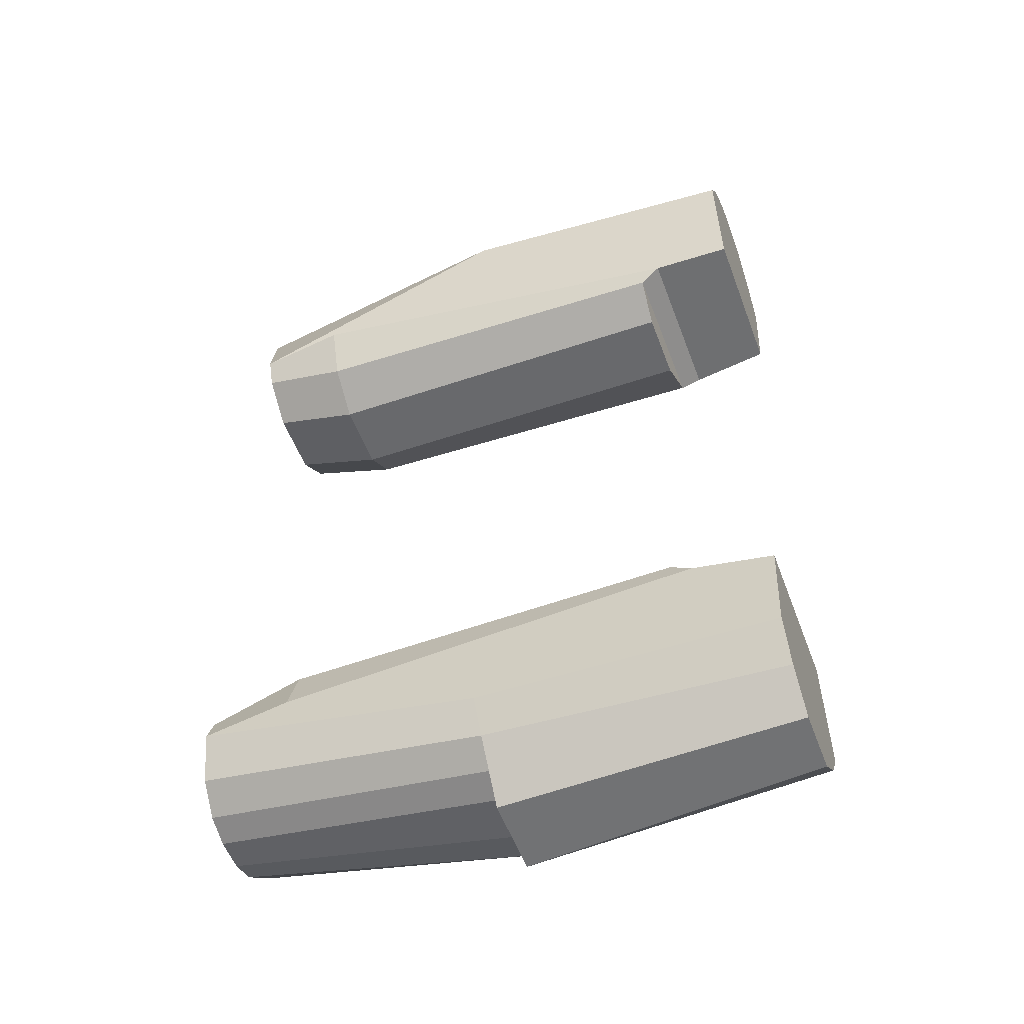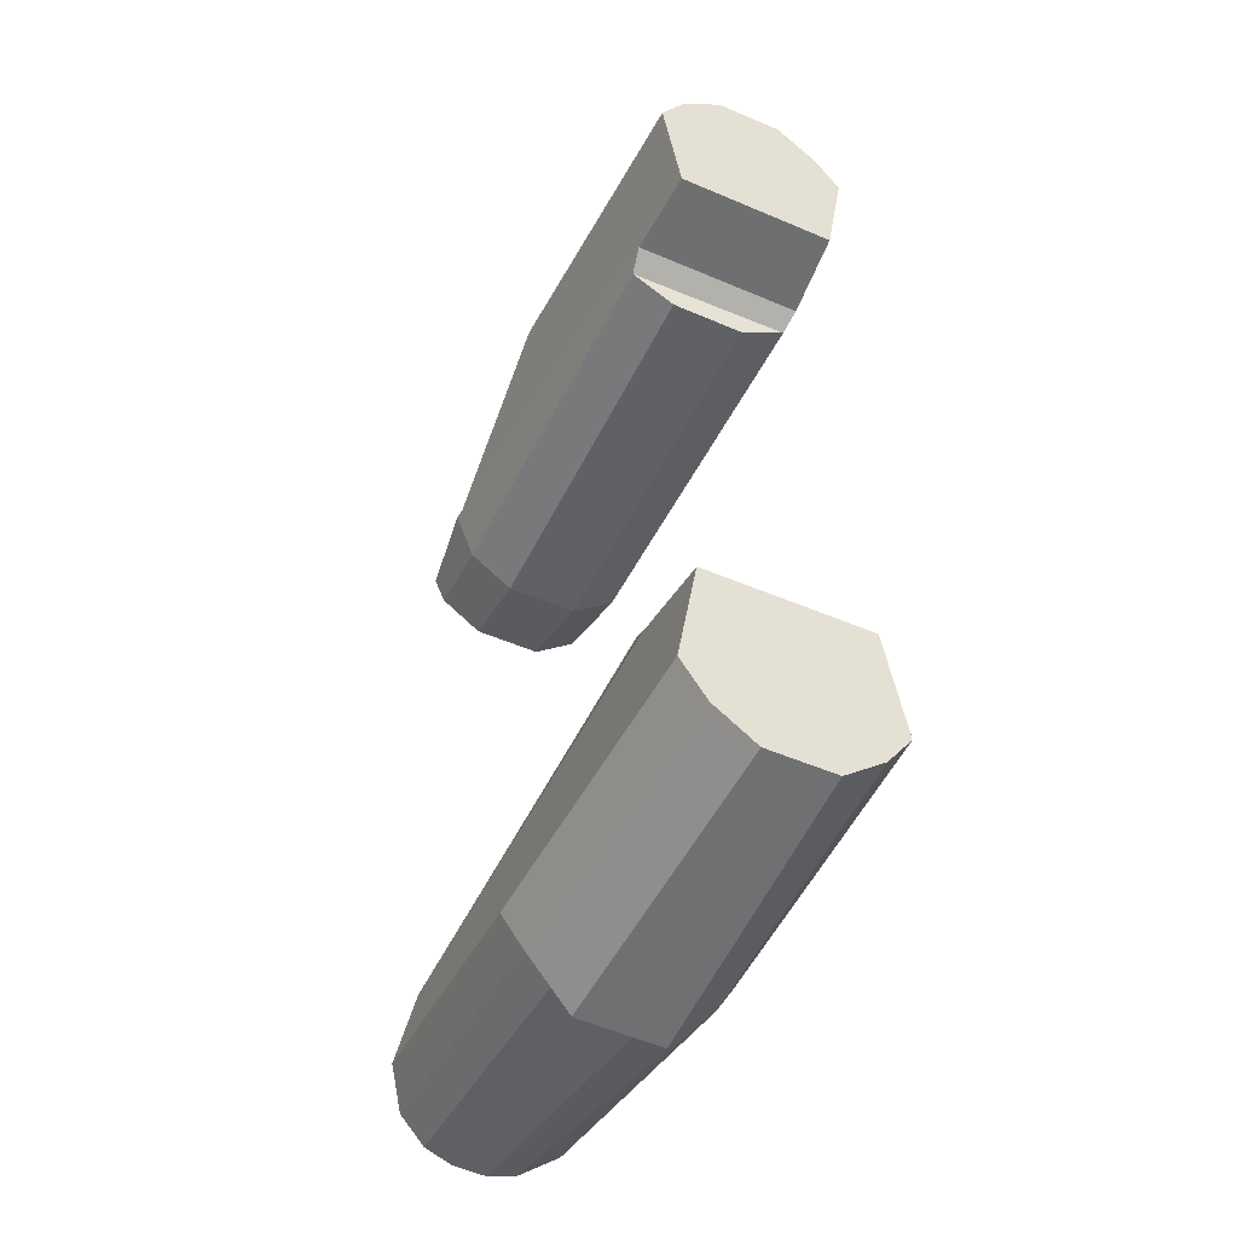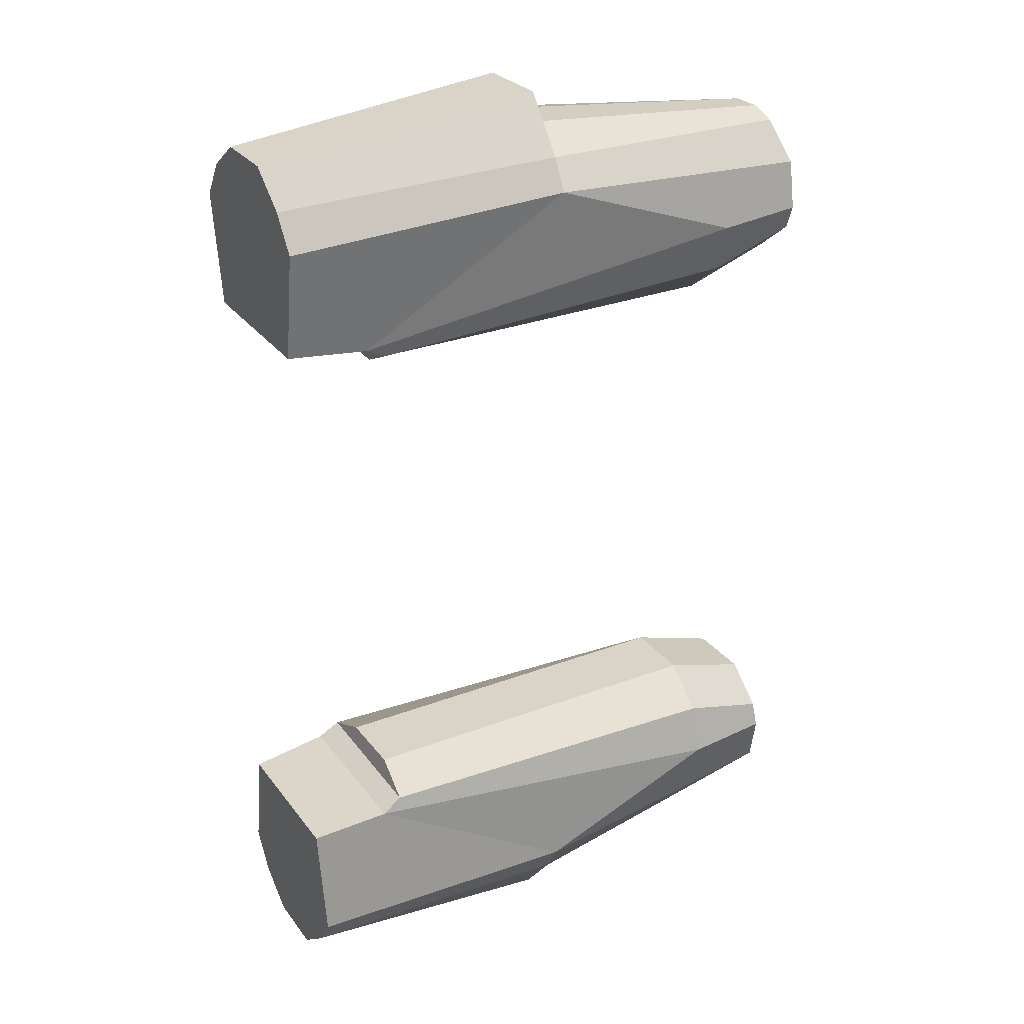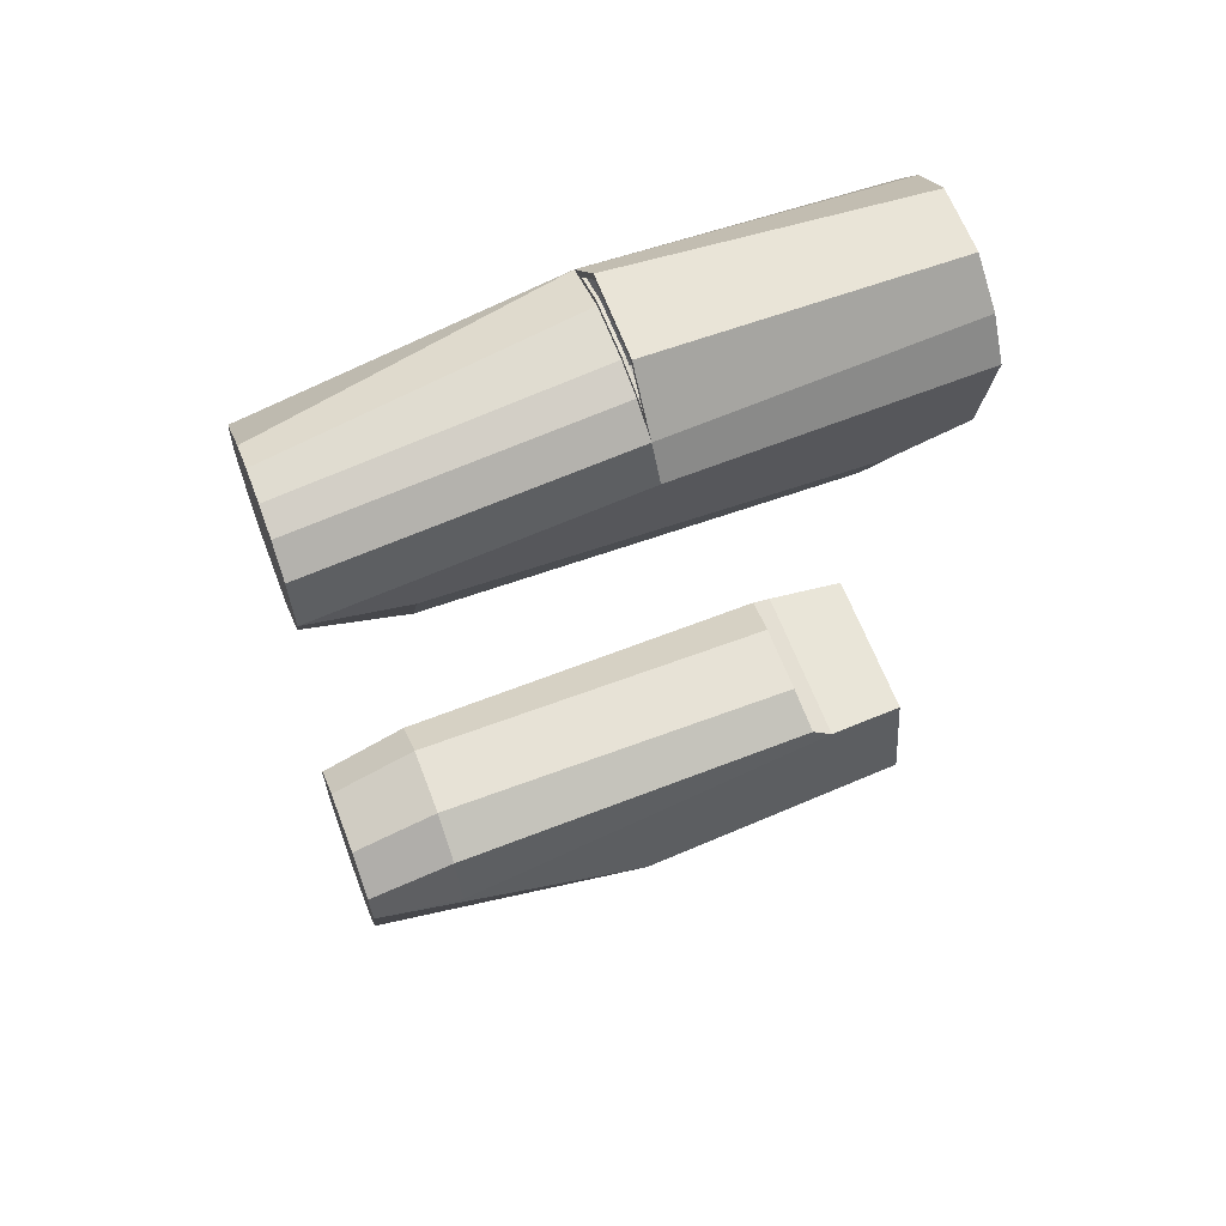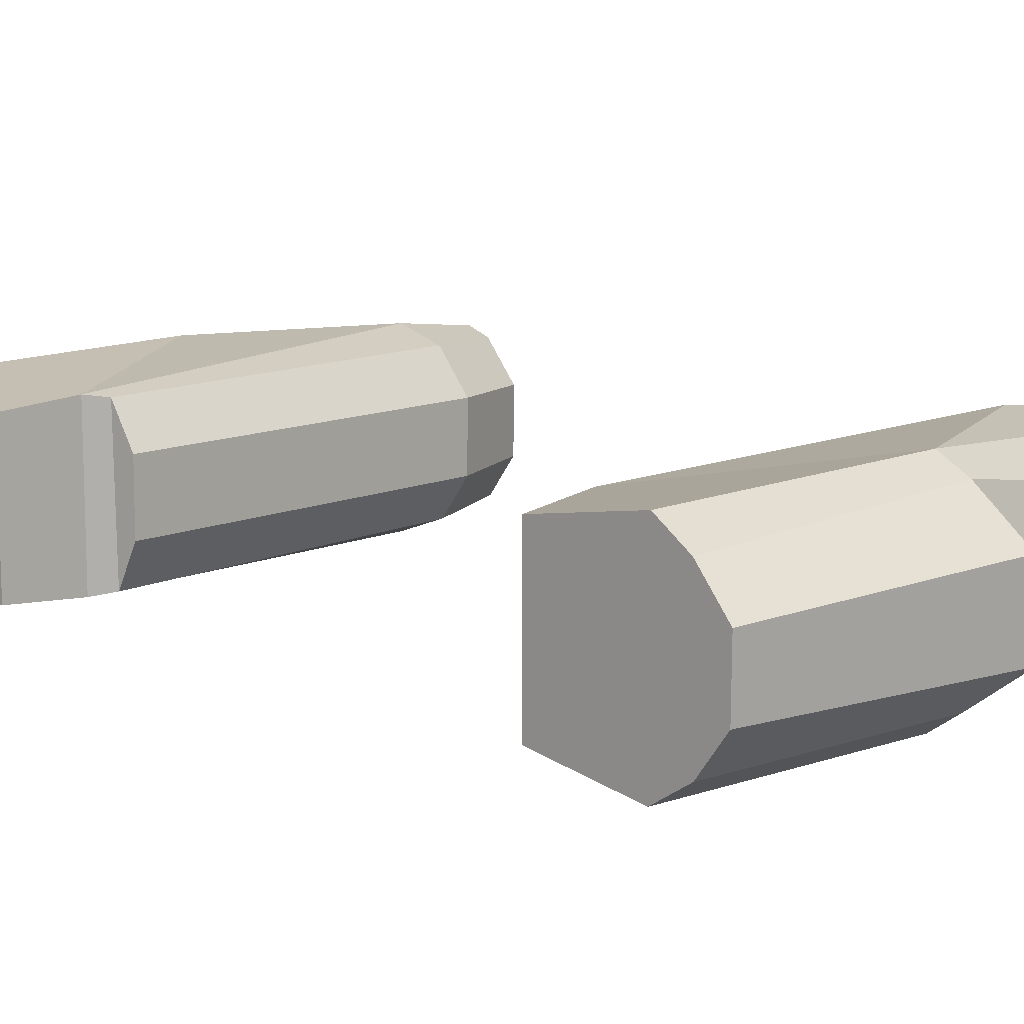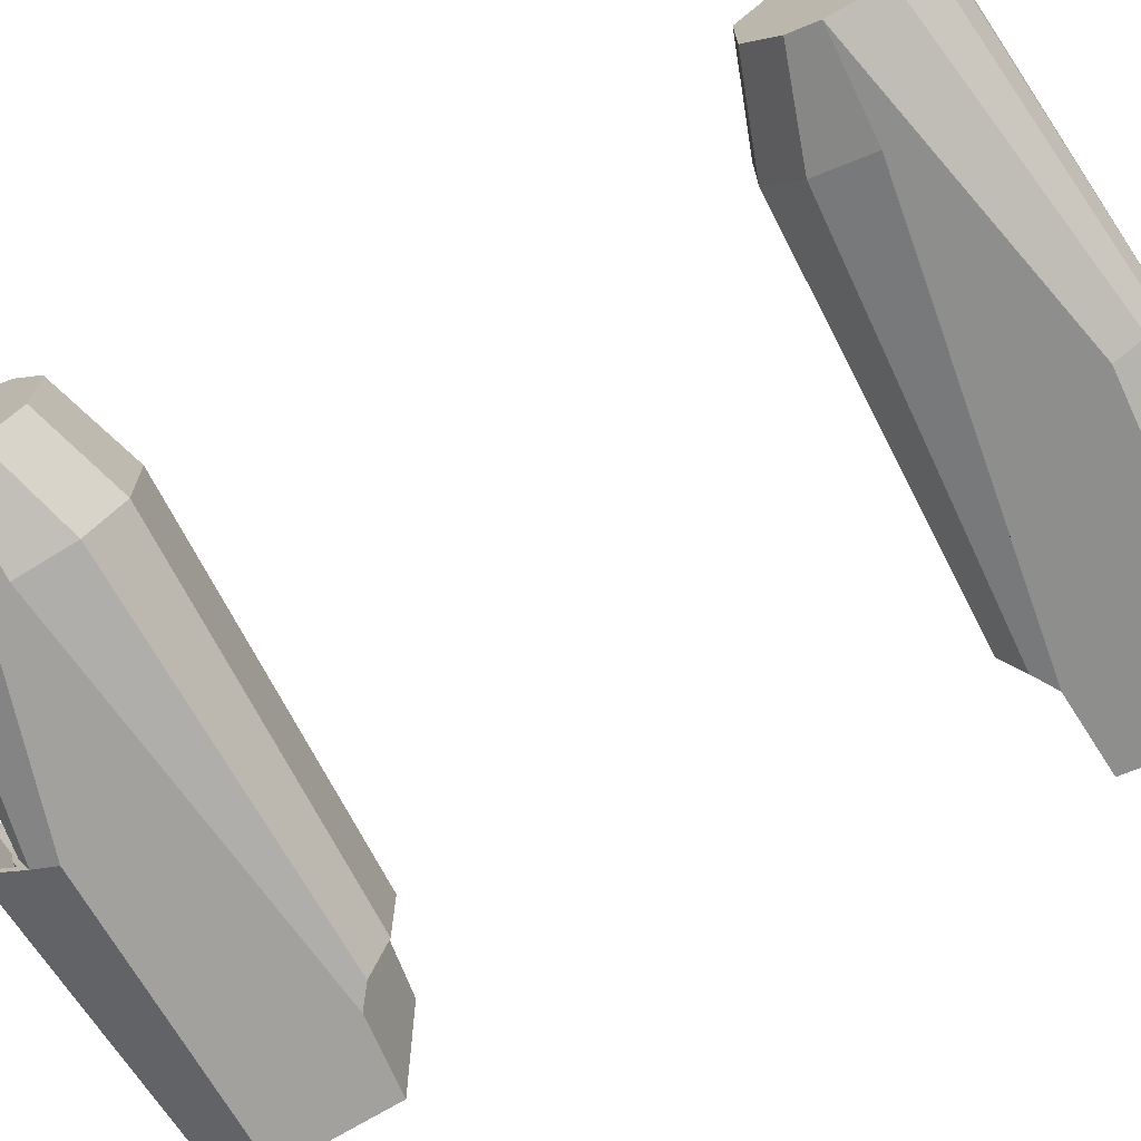
<metadata>
{"format":"obj","ext":"obj","renderer":"f3d","projection":"perspective","resolution":1024,"background":"white","views":[{"elev":-52.3,"azim":20.1,"up":"+Z"},{"elev":-49.6,"azim":64.7,"up":"+Z"},{"elev":29.0,"azim":150.4,"up":"+Z"},{"elev":63.1,"azim":-20.8,"up":"+Z"},{"elev":11.7,"azim":133.5,"up":"+Y"},{"elev":-69.7,"azim":-62.9,"up":"+Y"}]}
</metadata>
<code>
o Jets_Cube.021
v -4.844 2.537 -7.935
v -4.845 2.327 -7.356
v -4.845 1.33 -6.549
v -4.845 -0.2947 -6.561
v -4.845 -1.292 -7.288
v -4.844 -1.56 -7.935
v -4.845 2.327 -9.088
v -4.846 1.33 -9.895
v -4.846 -0.07532 -10.06
v -4.845 -1.292 -9.156
v 9.086 2.385 -6.822
v 9.086 -1.35 -6.822
v 9.087 2.824 -9.457
v 9.086 2.24 -10.28
v 9.085 1.291 -11.05
v 9.085 -0.2556 -11.04
v 9.086 -1.205 -10.35
v 9.087 -1.789 -9.457
v 2.122 -2.056 -9.684
v 2.12 -1.143 -10.71
v 2.12 -0.4845 -11.53
v 2.12 1.318 -11.59
v 2.12 2.045 -10.71
v 2.122 2.856 -9.684
v -2.64 2.44 -6.696
v -2.64 2.811 -7.89
v -2.64 1.38 -5.839
v -2.64 -0.345 -5.851
v -2.64 -1.404 -6.624
v -2.64 -1.872 -7.89
v 6.676 2.44 -6.366
v 7.174 2.527 -6.648
v 6.59 1.38 -5.839
v 6.59 -0.345 -5.851
v 6.676 -1.404 -6.294
v 7.174 -1.491 -6.648
v 2.121 -0.8469 -10.85
v 2.12 -0.04932 -11.02
v 2.12 1.239 -11.03
v -4.846 0.6907 -10.09
v -4.845 -0.7163 -9.813
v 2.12 1.38 -11.7
v 2.121 2.44 -10.42
v 2.12 -0.5513 -11.65
v 2.121 -1.561 -10.38
v 2.12 -0.03361 -10.91
v 2.12 1.212 -10.92
v 2.121 -0.8017 -10.74
v 2.192 -1.143 -10.71
v 2.192 -0.4845 -11.53
v 2.192 1.318 -11.59
v 2.192 2.045 -10.71
v 2.192 -0.8469 -10.85
v 2.192 -0.04932 -11.02
v 2.192 1.239 -11.03
v -4.844 2.537 7.945
v -4.845 2.327 7.366
v -4.845 1.33 6.559
v -4.845 -0.2947 6.571
v -4.845 -1.292 7.298
v -4.844 -1.56 7.945
v -4.845 2.327 9.099
v -4.846 1.33 9.906
v -4.846 -0.07532 10.07
v -4.845 -1.292 9.167
v 9.086 2.385 6.832
v 9.086 -1.35 6.832
v 9.087 2.824 9.467
v 9.086 2.24 10.29
v 9.085 1.291 11.06
v 9.085 -0.2556 11.05
v 9.086 -1.205 10.36
v 9.087 -1.789 9.467
v 2.122 -2.056 9.695
v 2.12 -1.143 10.72
v 2.12 -0.4845 11.54
v 2.12 1.318 11.6
v 2.12 2.045 10.72
v 2.122 2.856 9.695
v -2.64 2.44 6.706
v -2.64 2.811 7.9
v -2.64 1.38 5.849
v -2.64 -0.345 5.862
v -2.64 -1.404 6.634
v -2.64 -1.872 7.9
v 6.676 2.44 6.376
v 7.174 2.527 6.658
v 6.59 1.38 5.849
v 6.59 -0.345 5.862
v 6.676 -1.404 6.304
v 7.174 -1.491 6.658
v 2.121 -0.8469 10.86
v 2.12 -0.04932 11.03
v 2.12 1.239 11.04
v -4.846 0.6907 10.1
v -4.845 -0.7163 9.824
v 2.12 1.38 11.72
v 2.121 2.44 10.43
v 2.12 -0.5513 11.66
v 2.121 -1.561 10.39
v 2.12 -0.03361 10.92
v 2.12 1.212 10.93
v 2.121 -0.8017 10.75
v 2.192 -1.143 10.72
v 2.192 -0.4845 11.54
v 2.192 1.318 11.6
v 2.192 2.045 10.72
v 2.192 -0.8469 10.86
v 2.192 -0.04932 11.03
v 2.192 1.239 11.04
f 2 1 7 8 40 9 41 10 6 5 4 3
f 12 11 32 36
f 6 19 18 12 36 30
f 19 45 17 18
f 45 44 16 17
f 44 42 15 16
f 42 43 14 15
f 43 24 13 14
f 13 11 32 24
f 39 23 52 55
f 5 6 30 29
f 4 5 29 28
f 3 4 28 27
f 2 3 27 25
f 1 2 25 26
f 29 30 36 35
f 28 29 35 34
f 27 28 34 33
f 25 27 33 31
f 26 25 31 32
f 32 24 26
f 32 31 35 36
f 12 18 17 16 15 14 13 11
f 34 35 31 33
f 7 1 26 24
f 47 40 8 43
f 7 24 43 8
f 40 47 46 9
f 19 6 10 45
f 48 45 10 41
f 9 46 48 41
f 23 43 42 22
f 22 42 44 21
f 21 44 45 20
f 38 46 47 39
f 37 48 46 38
f 20 45 48 37
f 39 47 43 23
f 39 55 54 38
f 38 54 53 37
f 37 53 49 20
f 21 20 49 50
f 22 21 50 51
f 23 22 51 52
f 57 56 62 63 95 64 96 65 61 60 59 58
f 67 66 87 91
f 61 74 73 67 91 85
f 74 100 72 73
f 100 99 71 72
f 99 97 70 71
f 97 98 69 70
f 98 79 68 69
f 68 66 87 79
f 94 78 107 110
f 60 61 85 84
f 59 60 84 83
f 58 59 83 82
f 57 58 82 80
f 56 57 80 81
f 84 85 91 90
f 83 84 90 89
f 82 83 89 88
f 80 82 88 86
f 81 80 86 87
f 87 79 81
f 87 86 90 91
f 67 73 72 71 70 69 68 66
f 89 90 86 88
f 62 56 81 79
f 102 95 63 98
f 62 79 98 63
f 95 102 101 64
f 74 61 65 100
f 103 100 65 96
f 64 101 103 96
f 78 98 97 77
f 77 97 99 76
f 76 99 100 75
f 93 101 102 94
f 92 103 101 93
f 75 100 103 92
f 94 102 98 78
f 94 110 109 93
f 93 109 108 92
f 92 108 104 75
f 76 75 104 105
f 77 76 105 106
f 78 77 106 107

</code>
